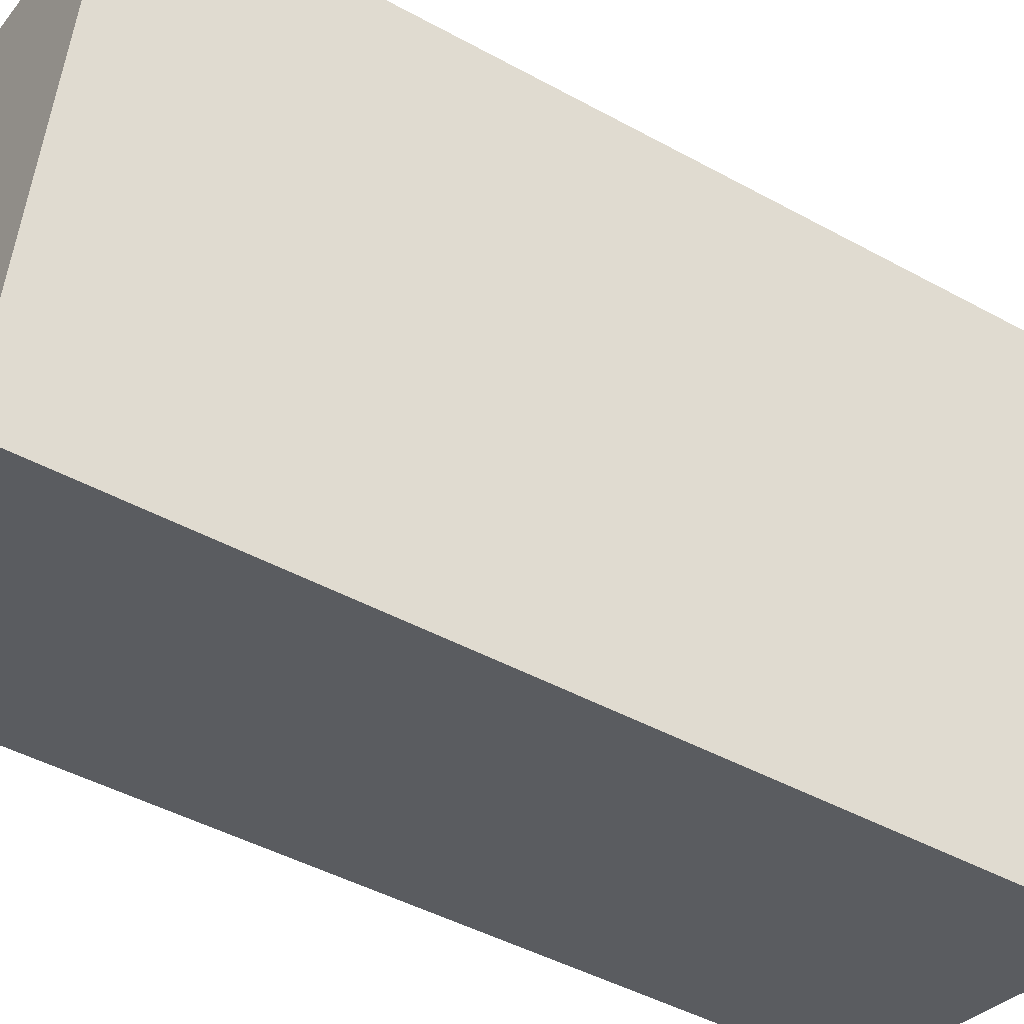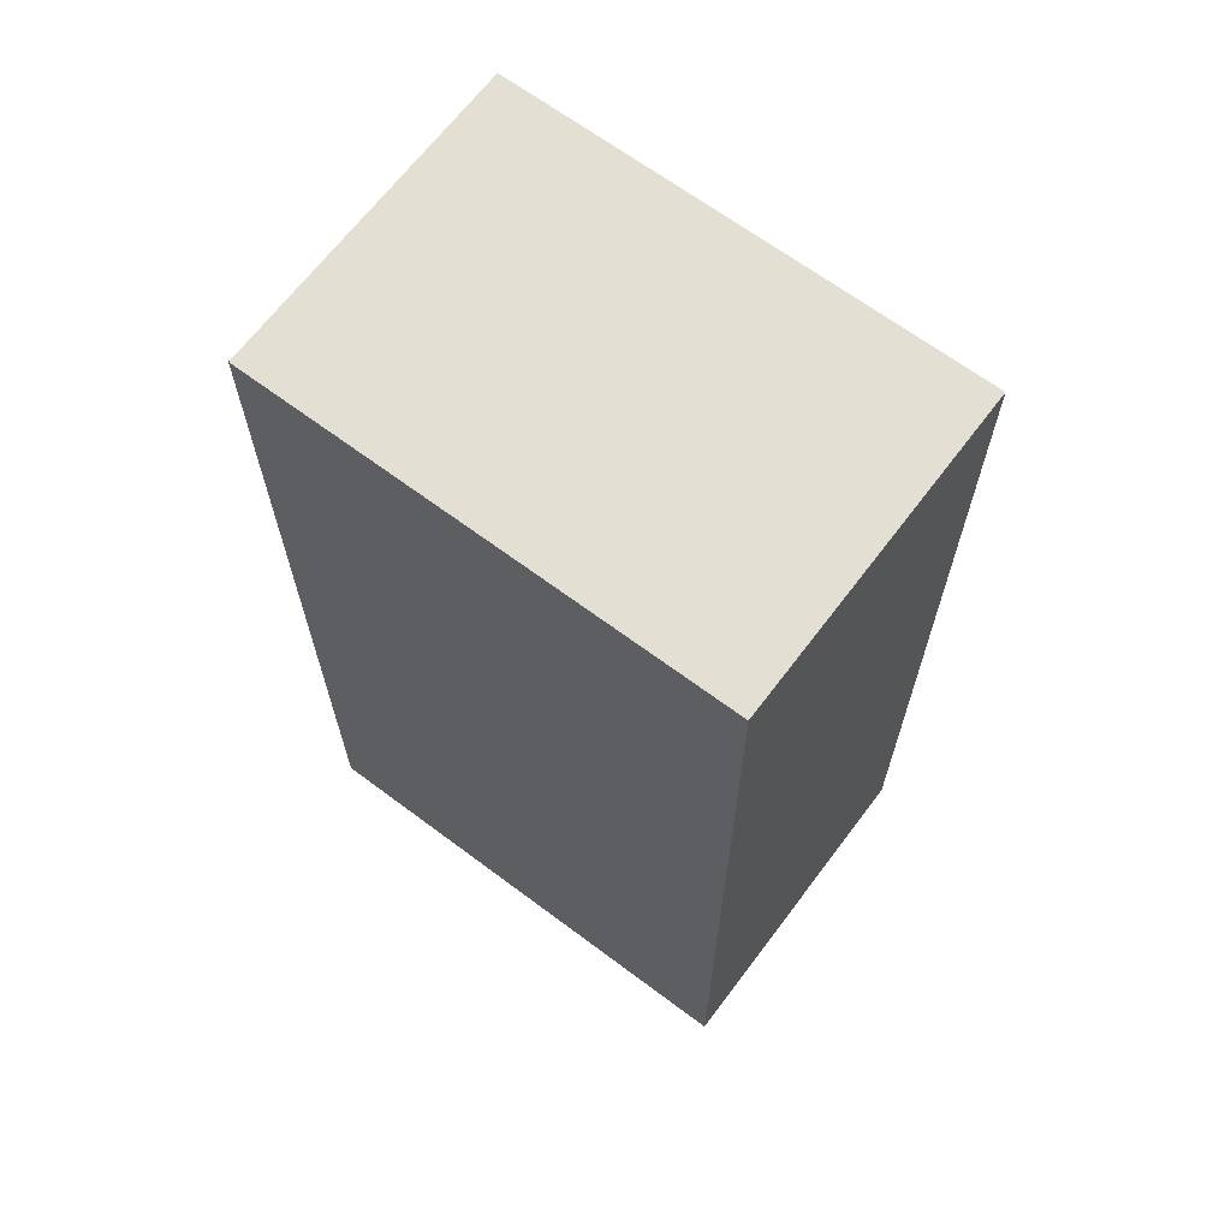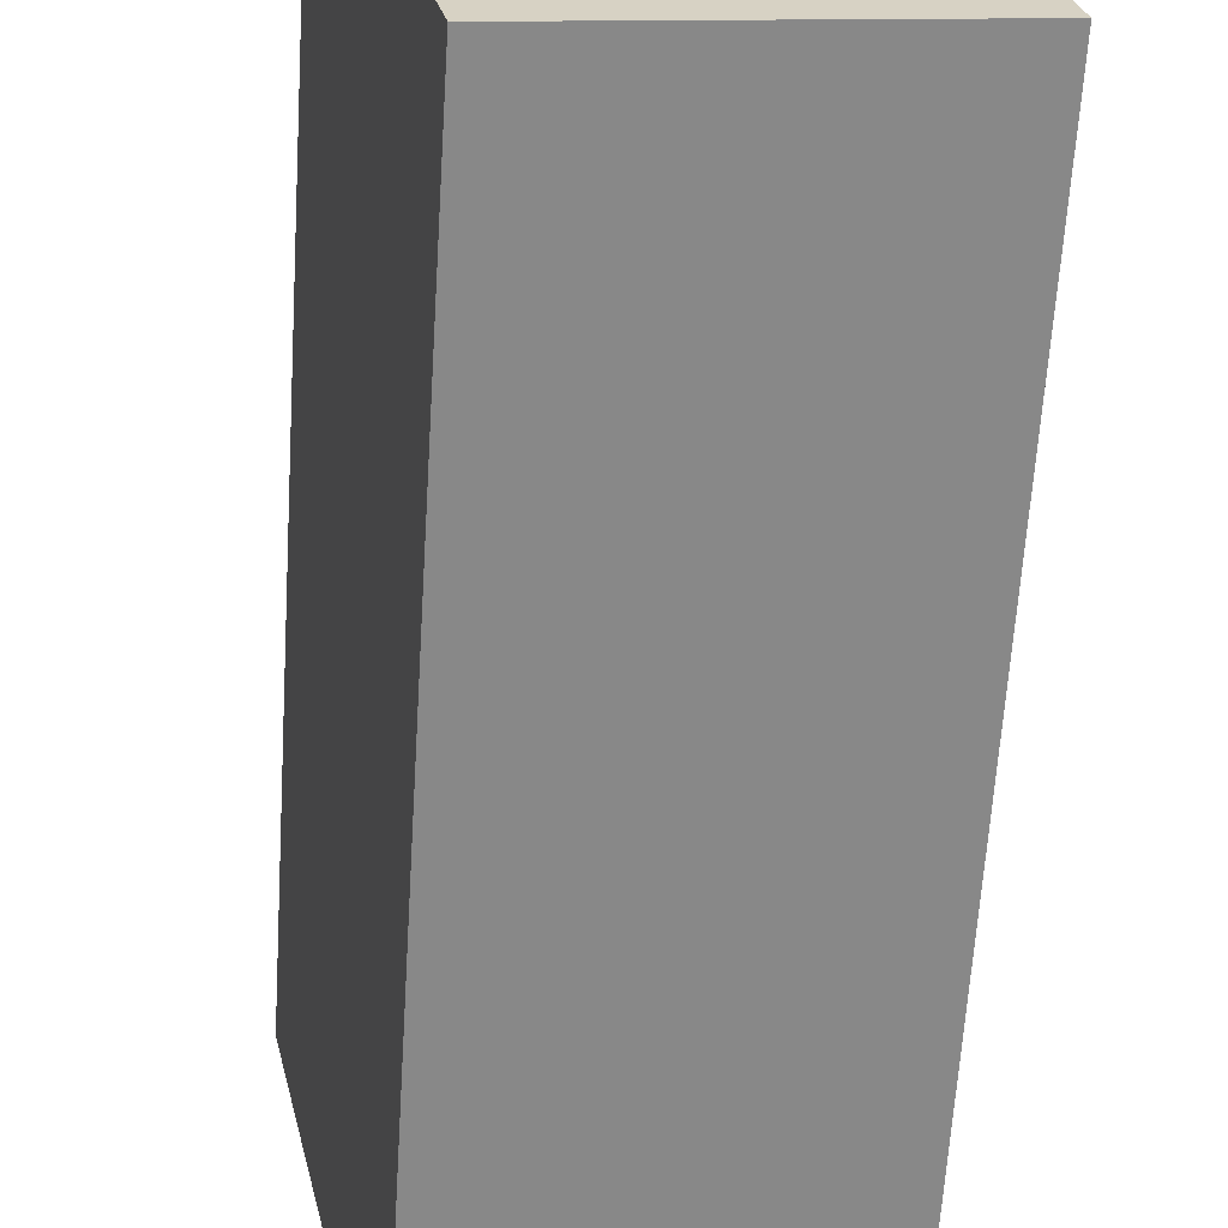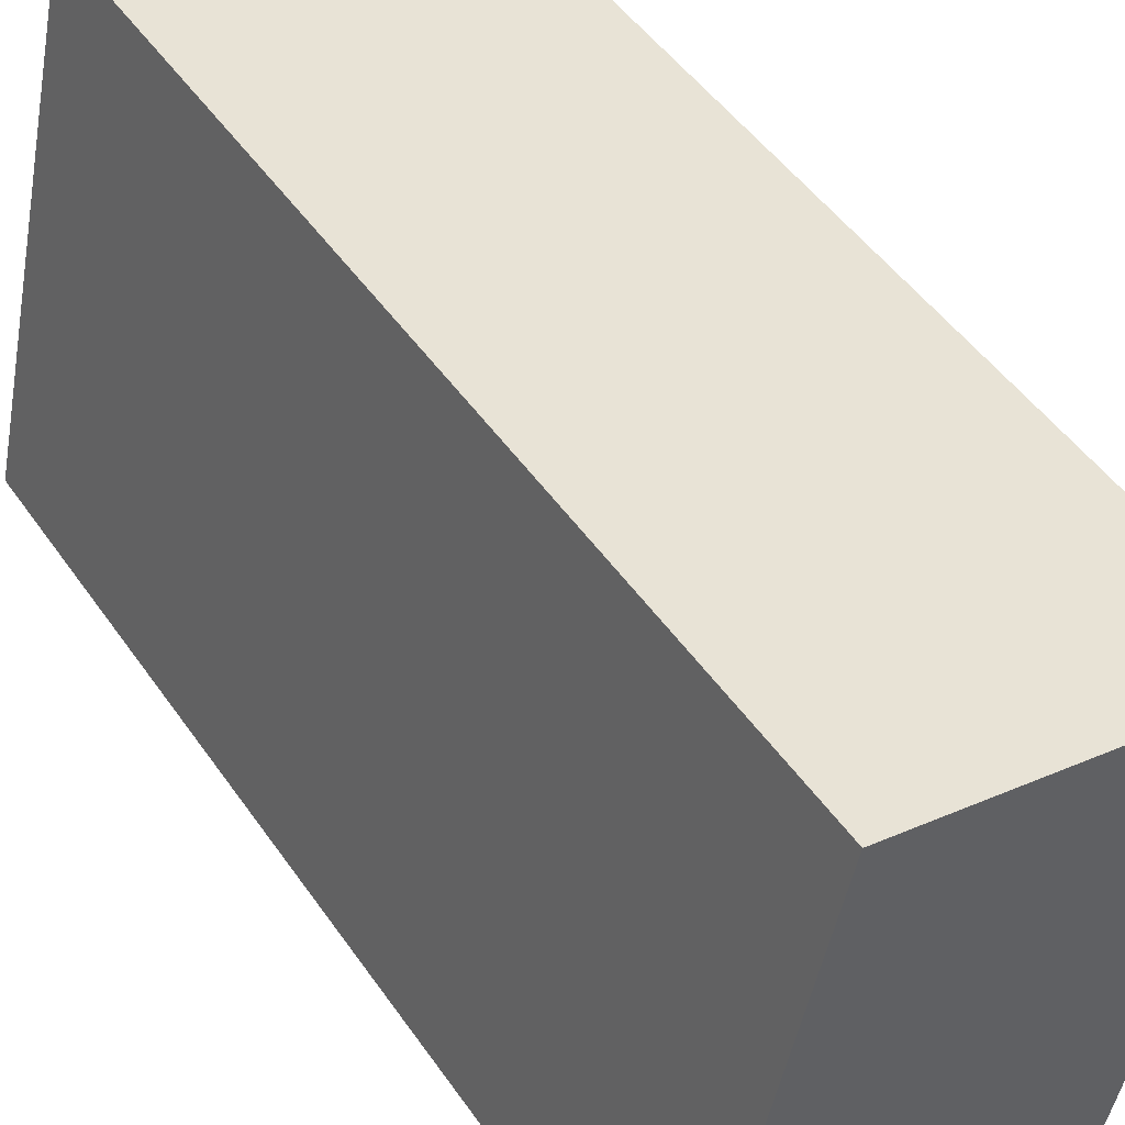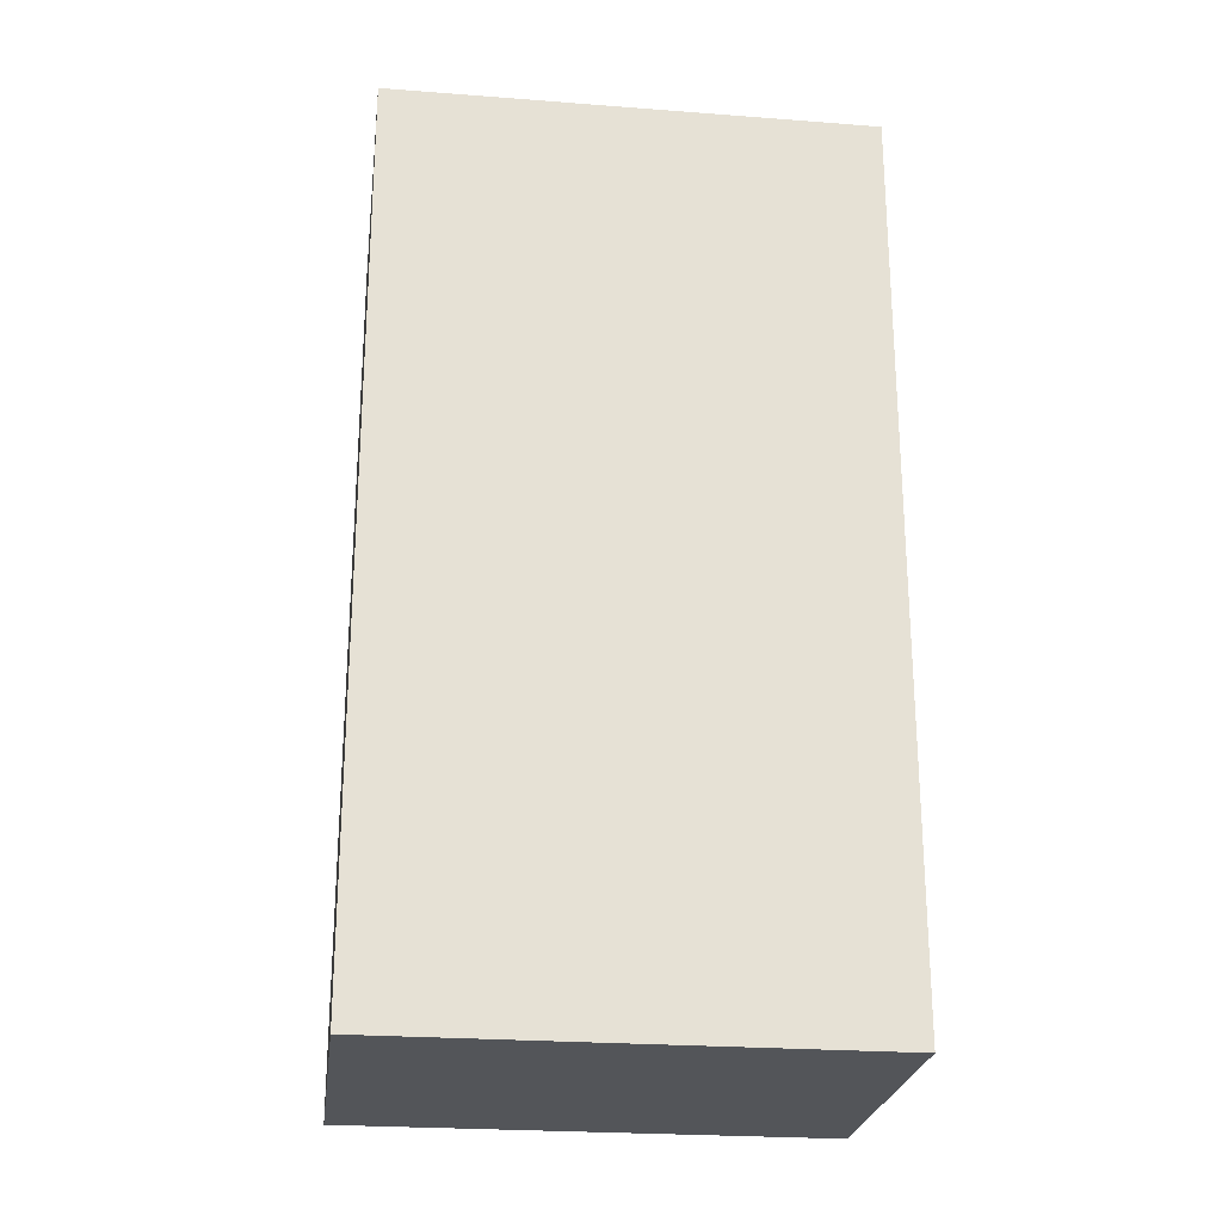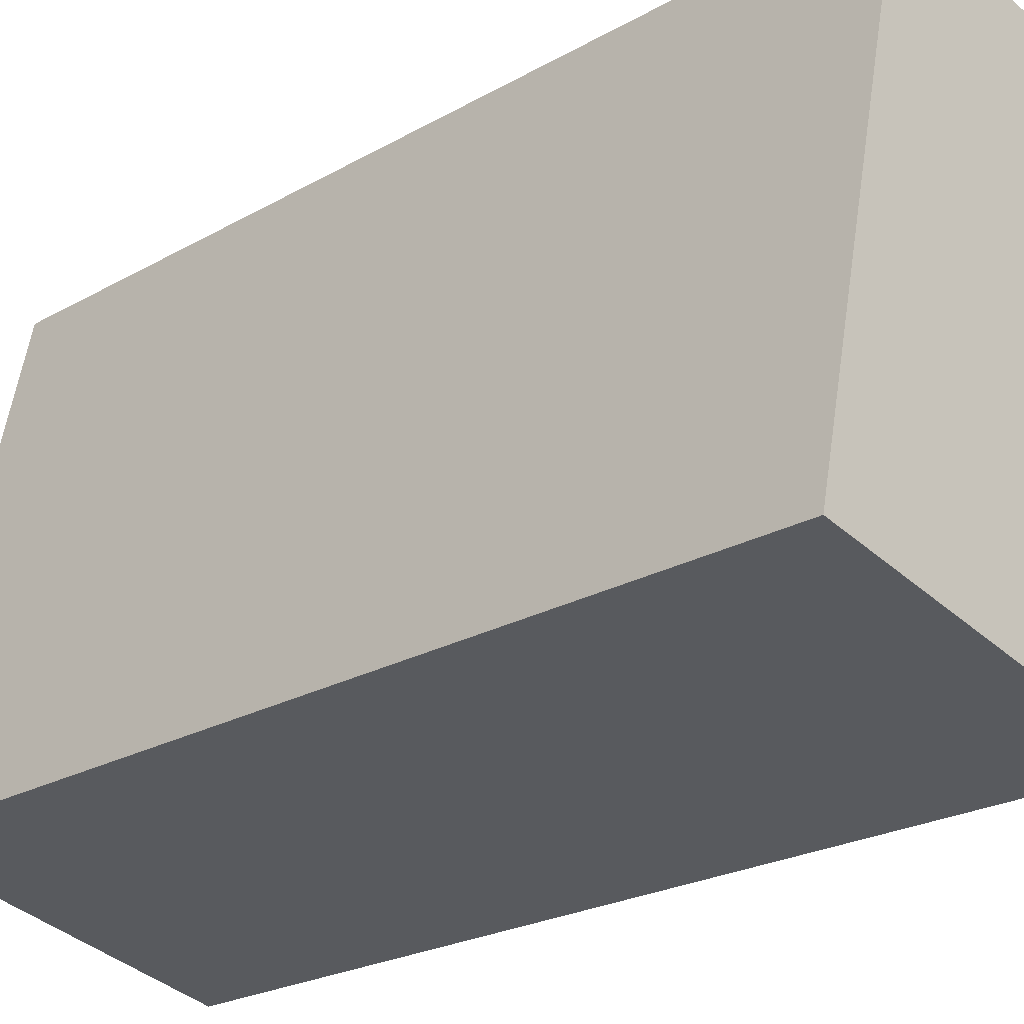
<metadata>
{"format":"obj","ext":"obj","renderer":"f3d","projection":"perspective","resolution":1024,"background":"white","views":[{"elev":-45.4,"azim":57.6,"up":"+Z"},{"elev":66.5,"azim":-40.7,"up":"+Y"},{"elev":-63.4,"azim":176.4,"up":"+Z"},{"elev":48.4,"azim":-33.1,"up":"+Z"},{"elev":-24.5,"azim":-84.8,"up":"+Y"},{"elev":-23.0,"azim":-45.8,"up":"+Z"}]}
</metadata>
<code>
v  0 28.55 1.748e-15
v  13.5 28.55 12.7
v  10.2 28.55 -2.254
v  3.284 28.55 14.92
v  13.5 -7.773e-16 12.7
v  10.2 1.38e-16 -2.254
v  0 0 0
v  3.284 -9.136e-16 14.92
g defaultobject
f 1 2 3
f 2 1 4
f 5 3 2
f 3 5 6
f 6 1 3
f 1 6 7
f 7 4 1
f 4 7 8
f 8 2 4
f 2 8 5
f 8 6 5
f 6 8 7

</code>
